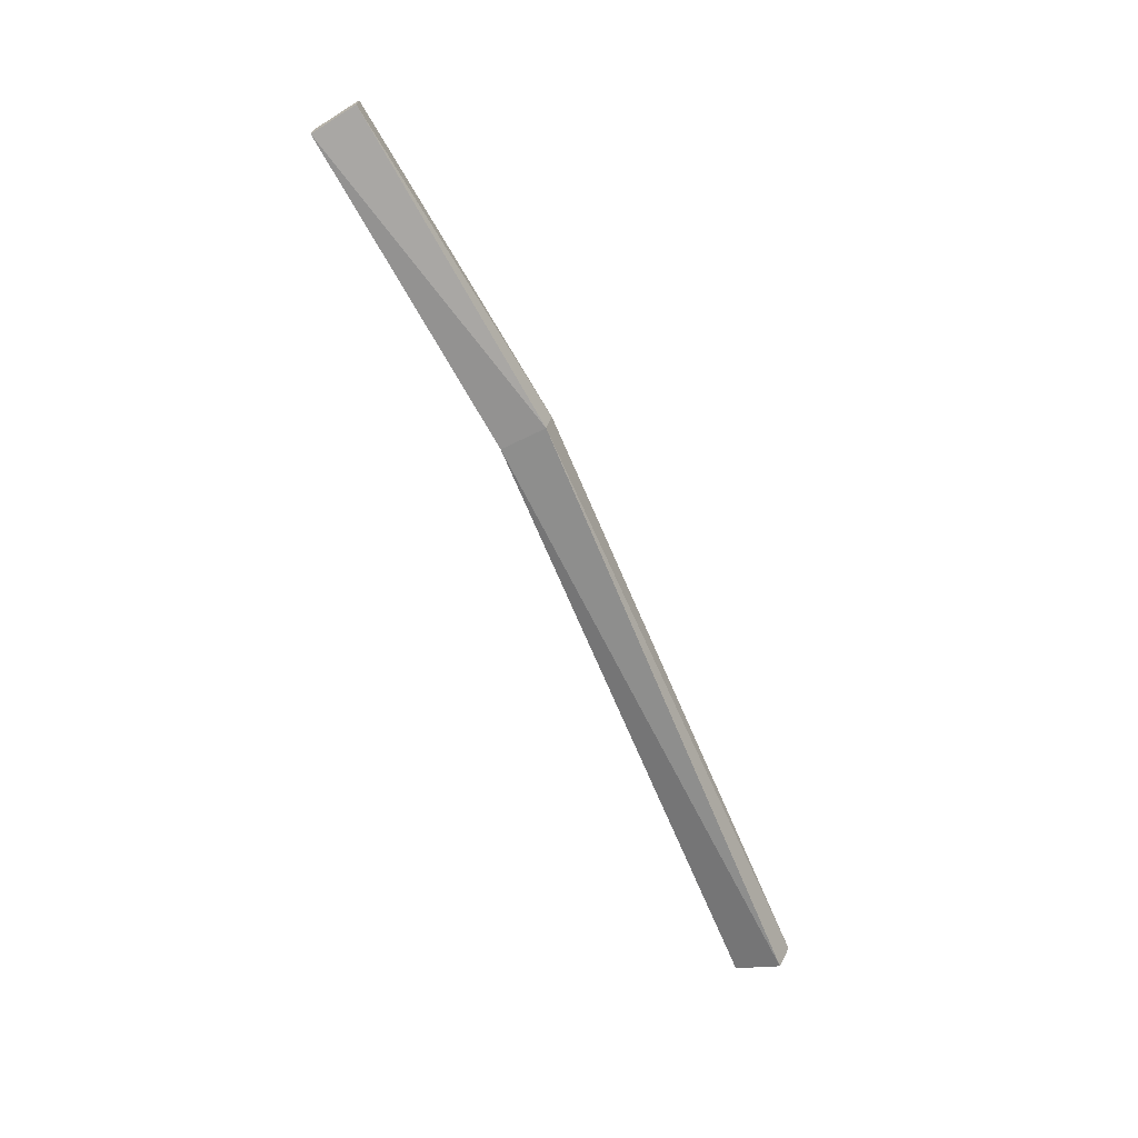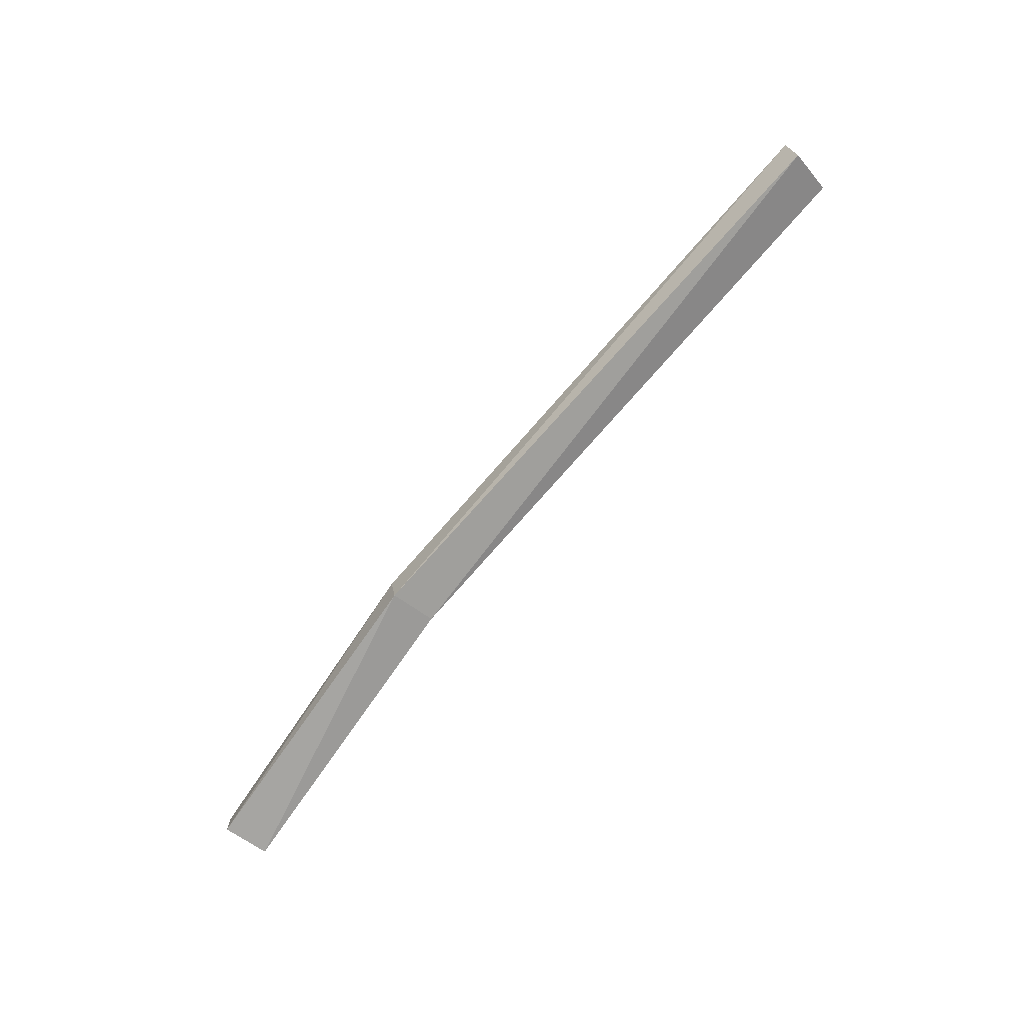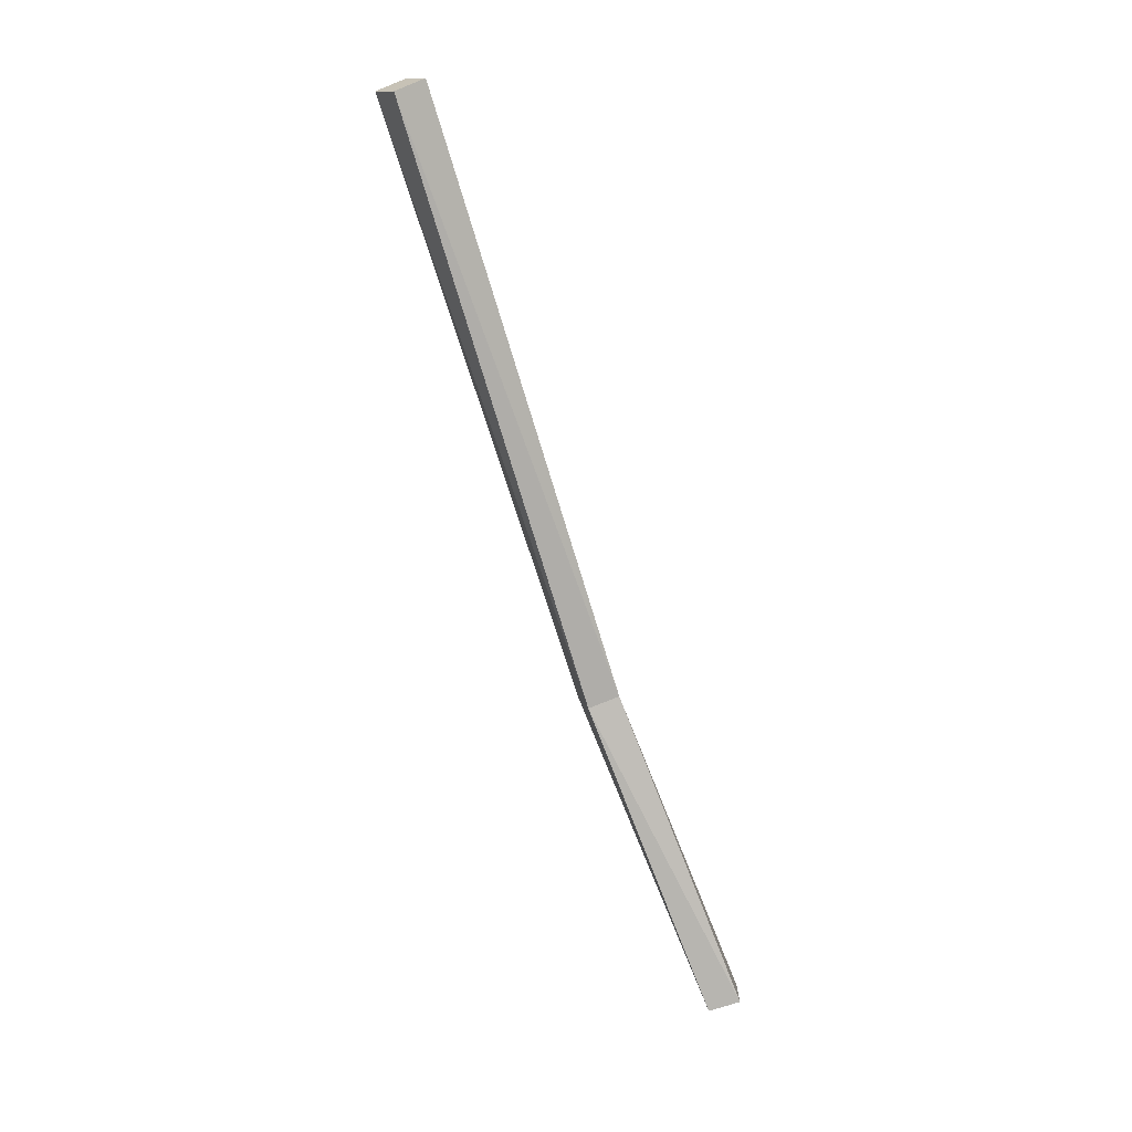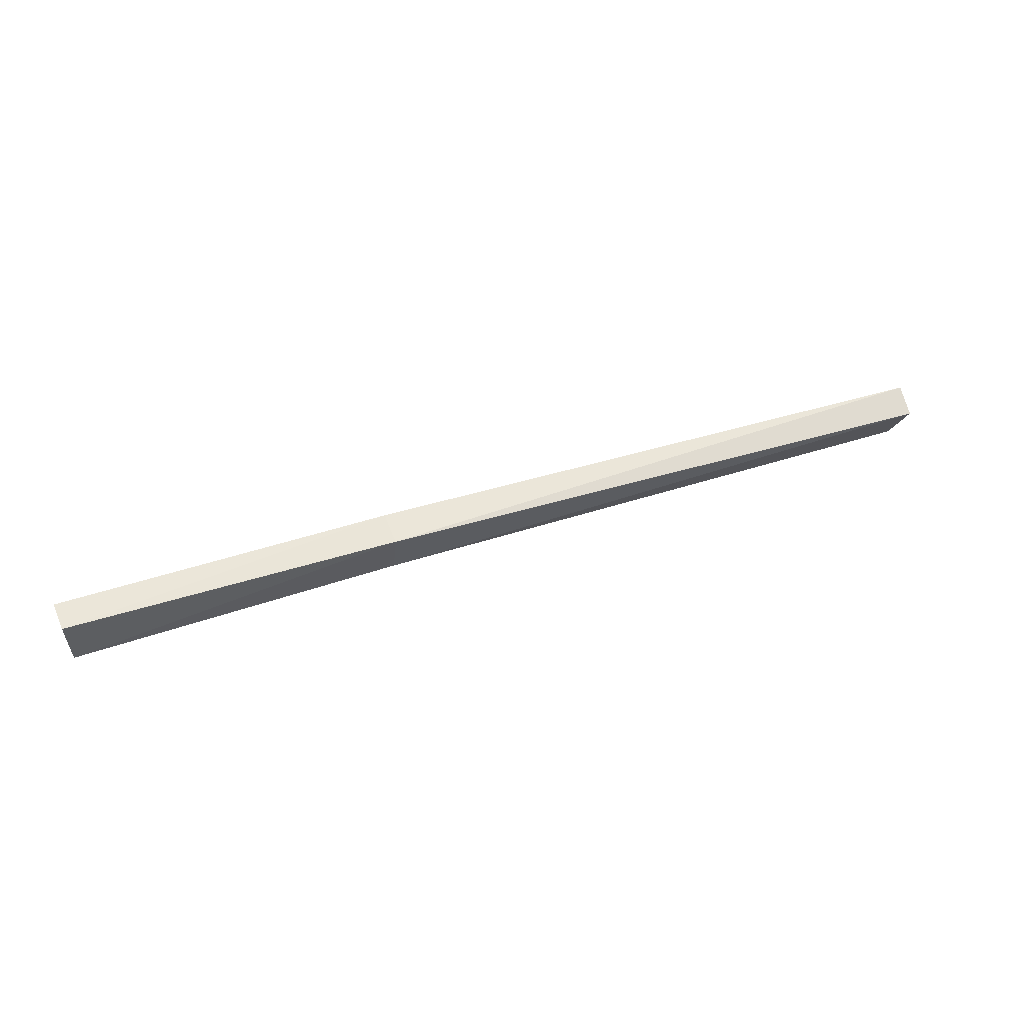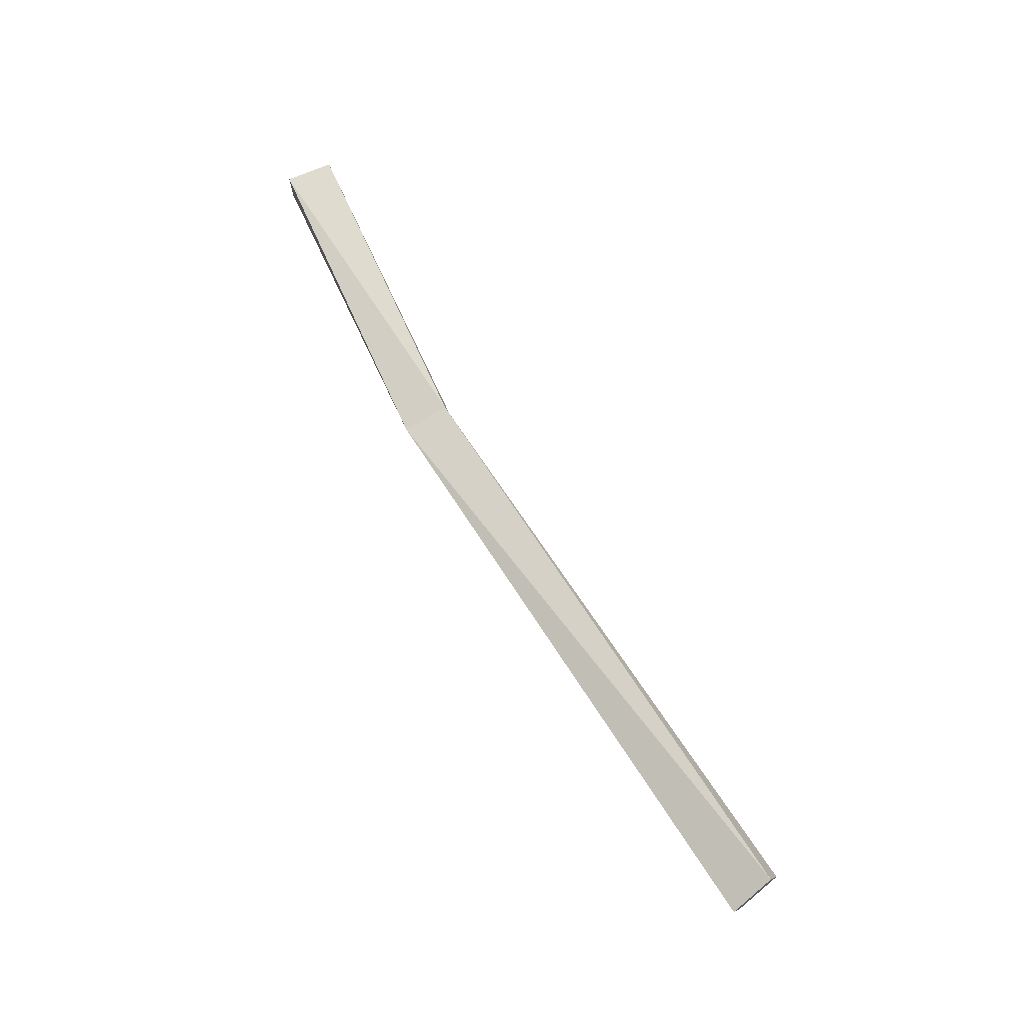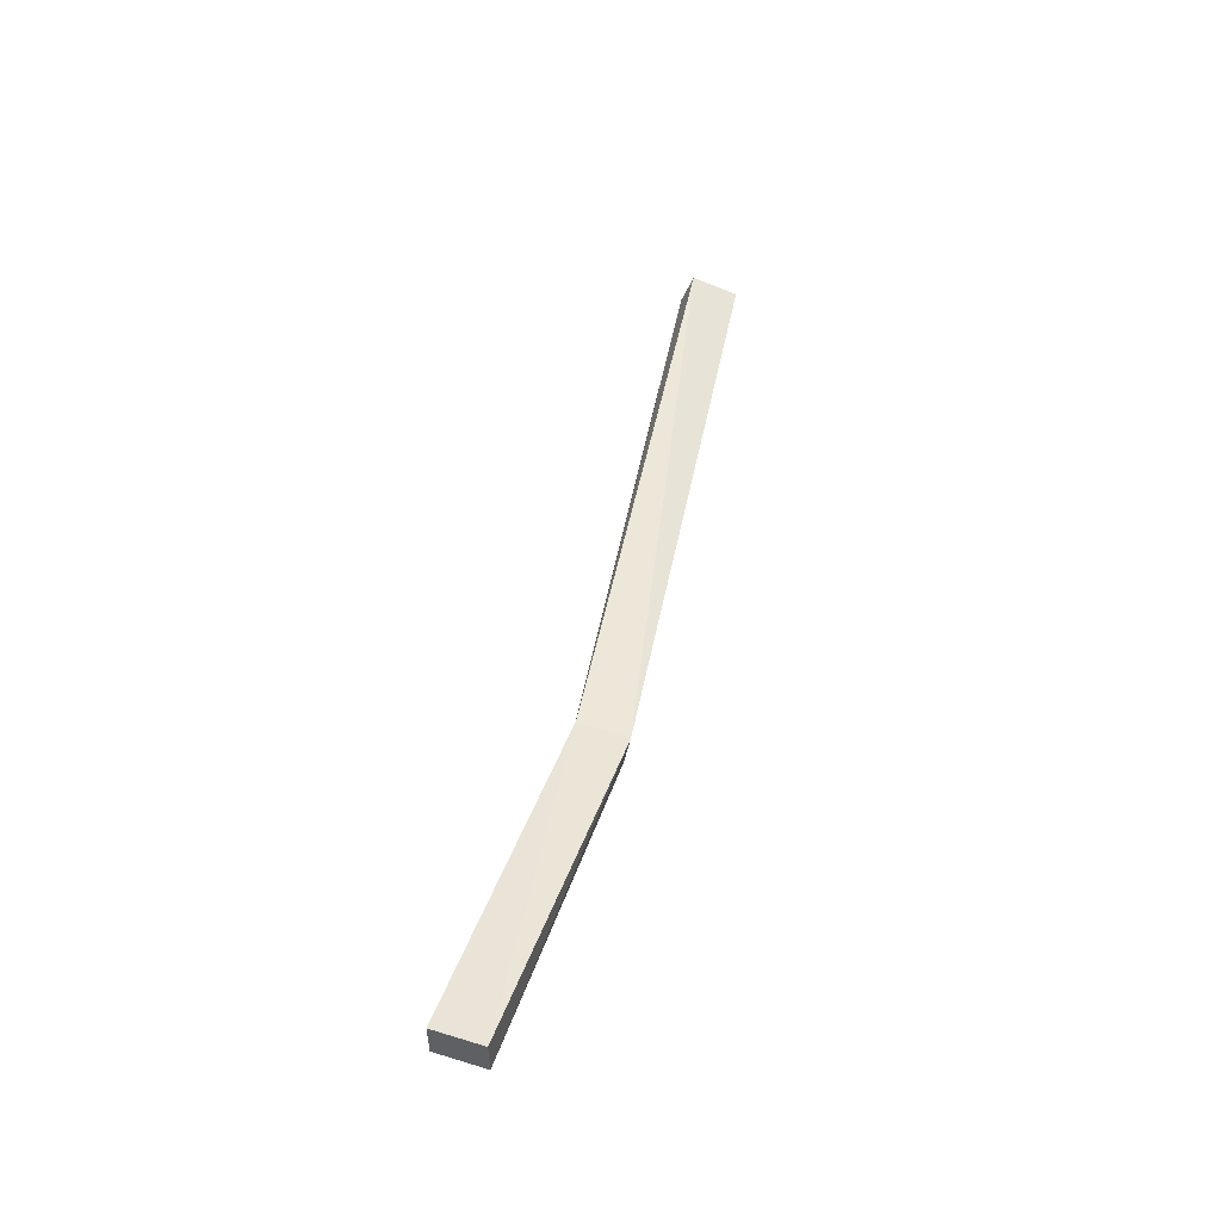
<metadata>
{"format":"obj","ext":"obj","renderer":"f3d","projection":"perspective","resolution":1024,"background":"white","views":[{"elev":-72.7,"azim":118.9,"up":"+Z"},{"elev":-76.3,"azim":-125.9,"up":"+Z"},{"elev":-79.8,"azim":-69.9,"up":"+Y"},{"elev":49.4,"azim":159.1,"up":"+Y"},{"elev":69.2,"azim":-116.7,"up":"+Z"},{"elev":44.2,"azim":106.4,"up":"+Z"}]}
</metadata>
<code>
o OW_LOB_FENCE_V3
v -1.436 -0.03107 0.06841
v 1.38 0.1144 0.04657
v 1.372 -0.02988 0.04696
v -1.407 -0.1614 0.1239
v 0.3846 0.1331 -0.09733
v -1.43 -0.06756 -0.02051
v -1.401 -0.1979 0.03497
v 1.375 0.1144 -0.04962
v 0.3889 0.009232 0.02428
v 1.367 -0.02988 -0.04922
v 0.3859 0.1511 -0.002724
v 0.3875 -0.008798 -0.07033
f 5 12 6
f 12 9 7
f 11 1 4
f 12 7 6
f 5 8 10
f 11 5 1
f 6 1 5
f 6 7 1
f 9 4 7
f 4 1 7
f 5 11 8
f 8 2 10
f 9 3 2
f 9 11 4
f 3 10 2
f 9 12 3
f 11 9 2
f 11 2 8
f 12 5 10
f 12 10 3

</code>
